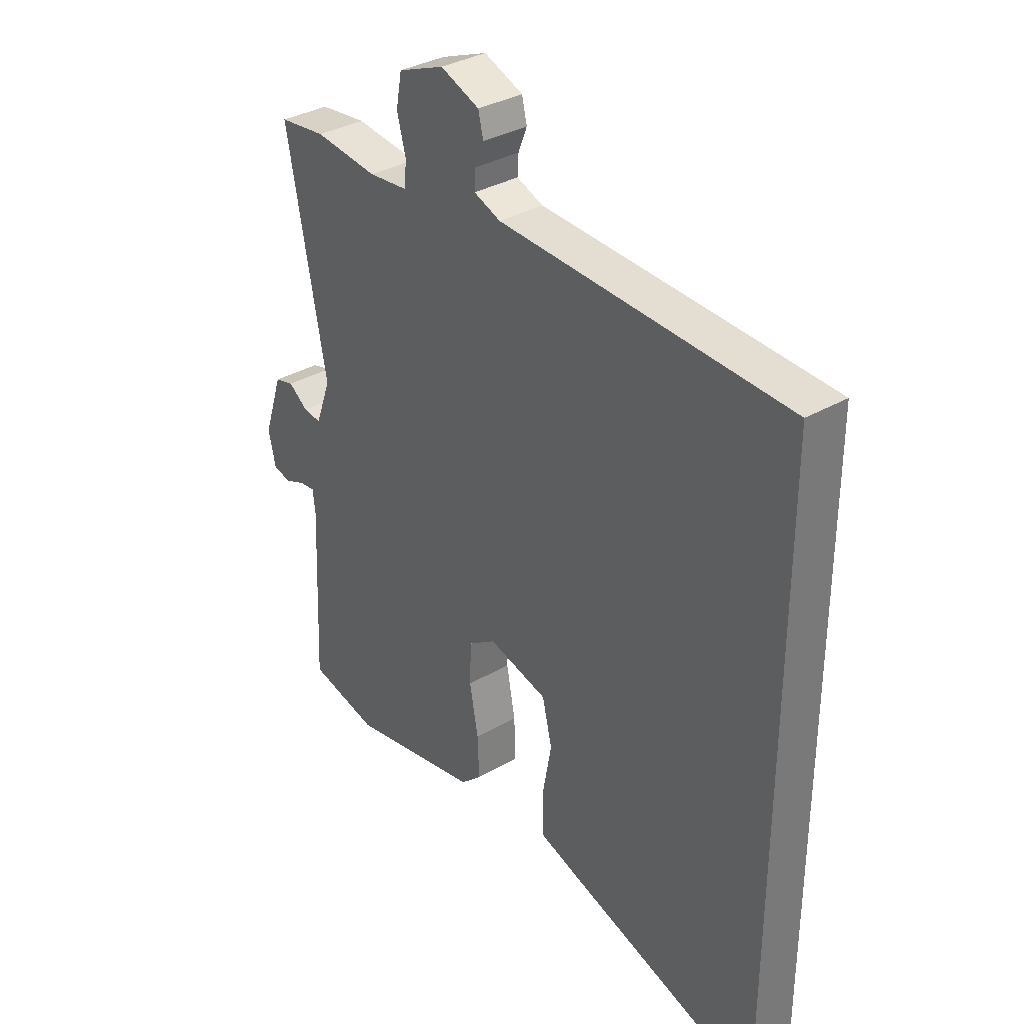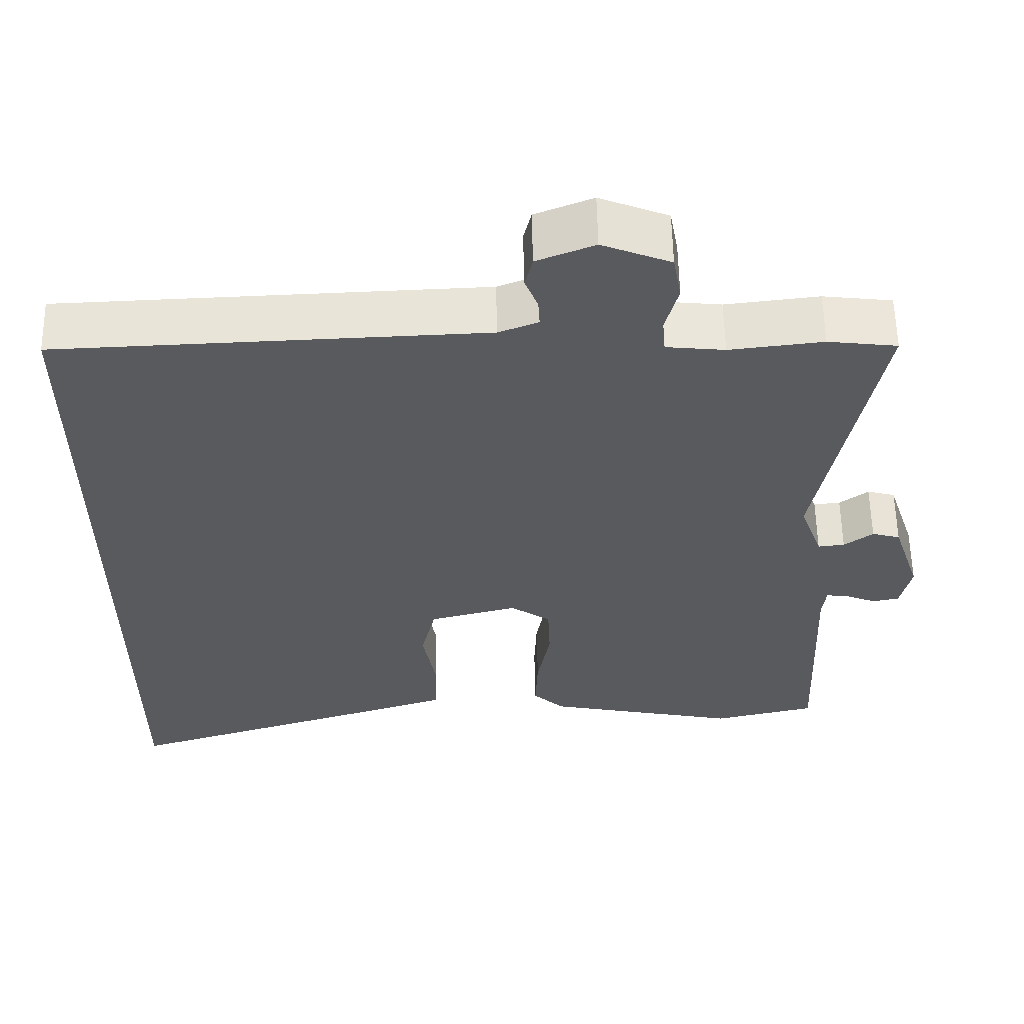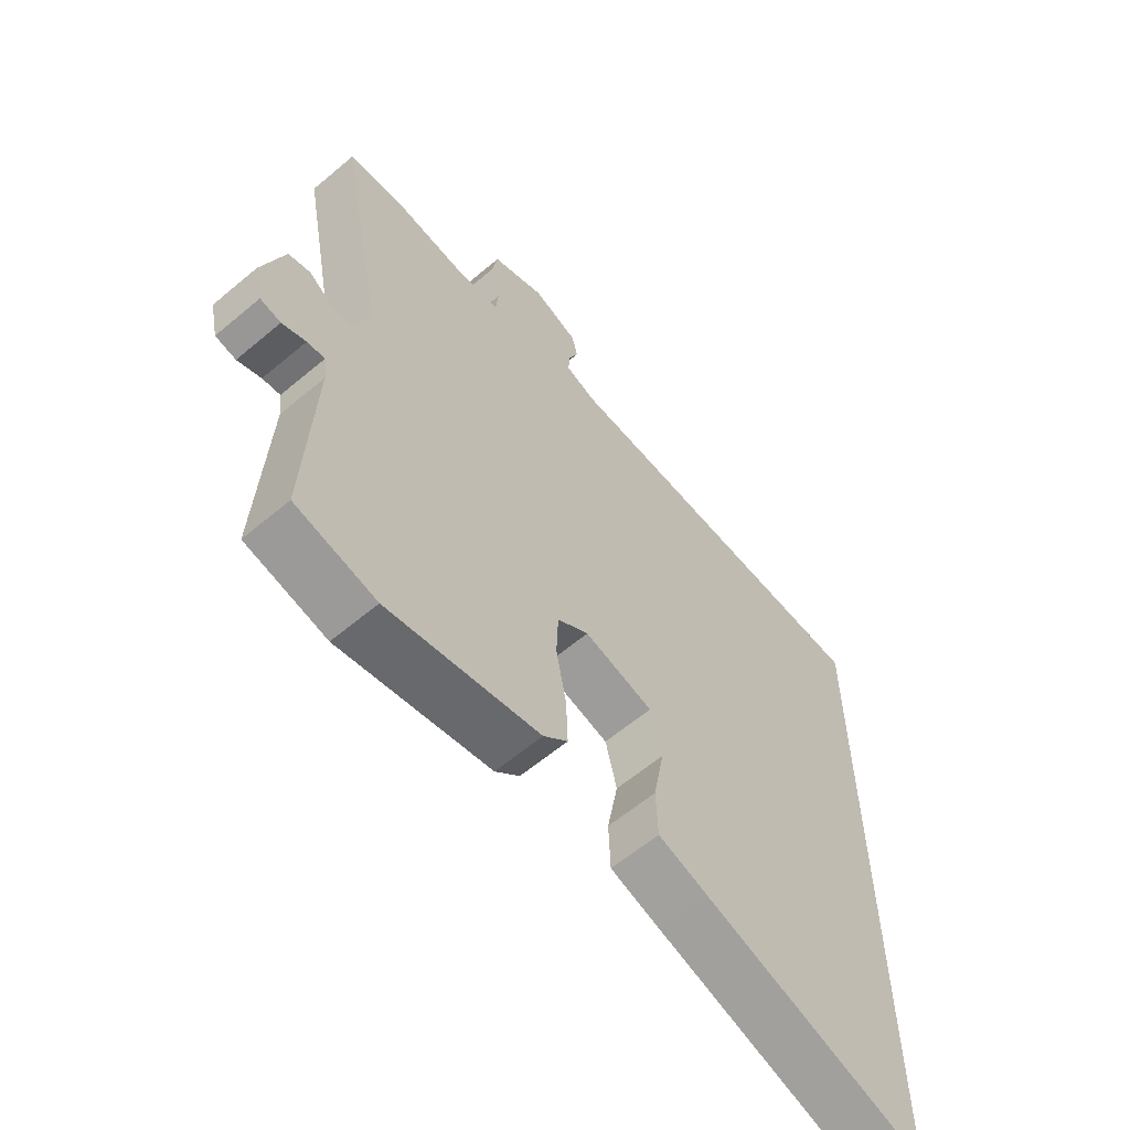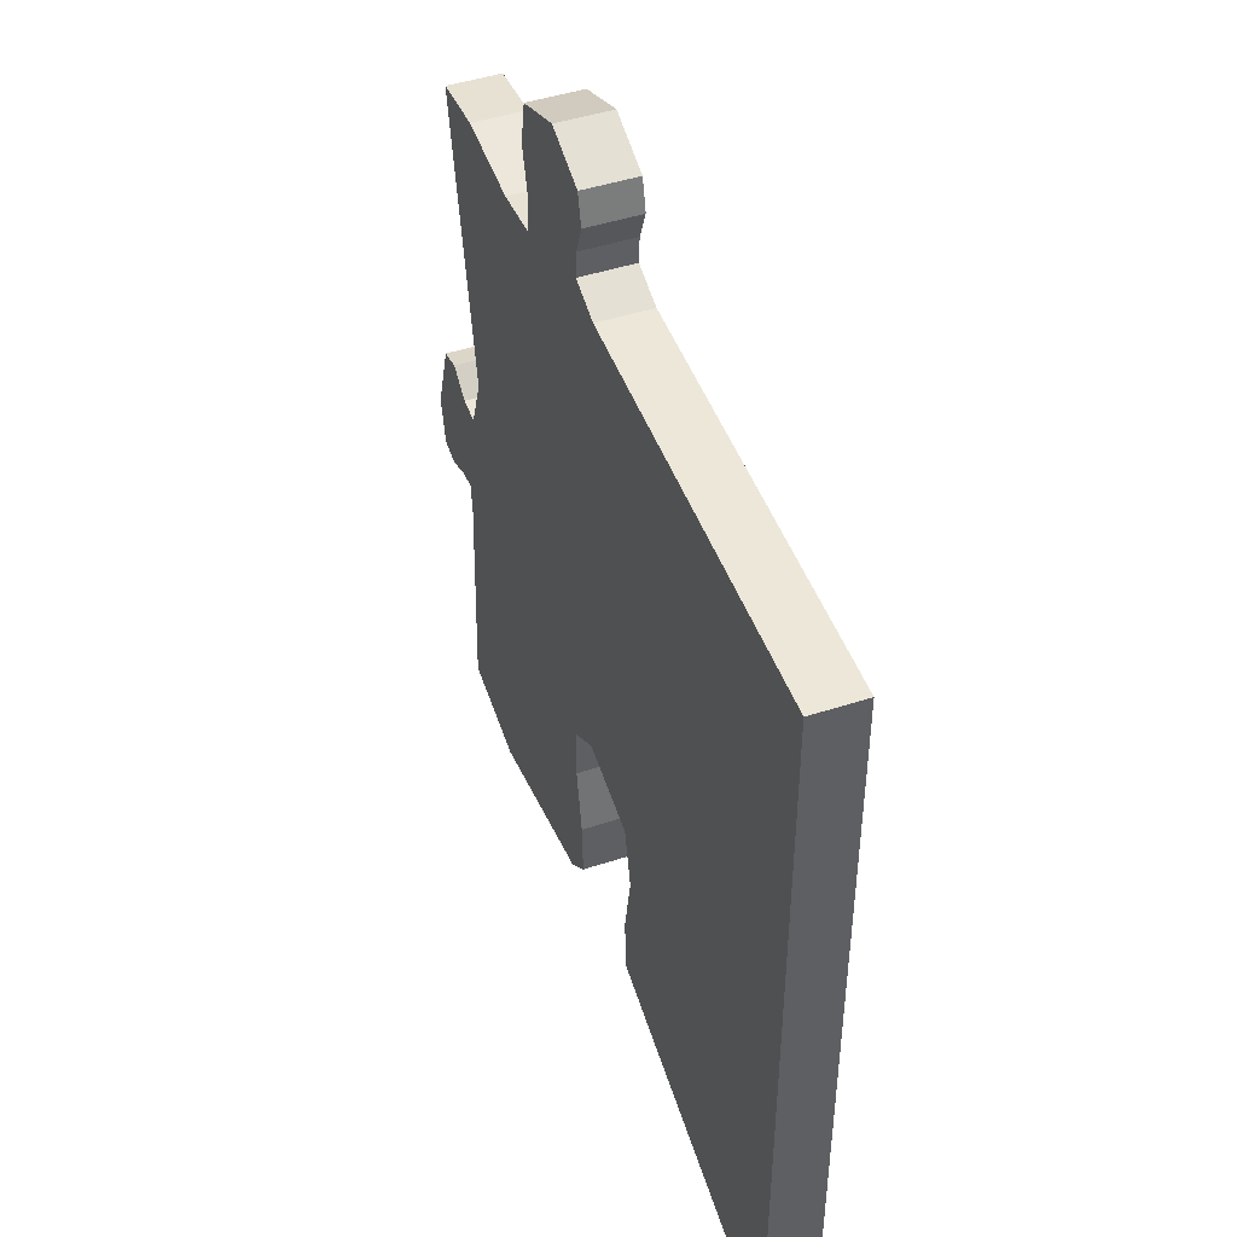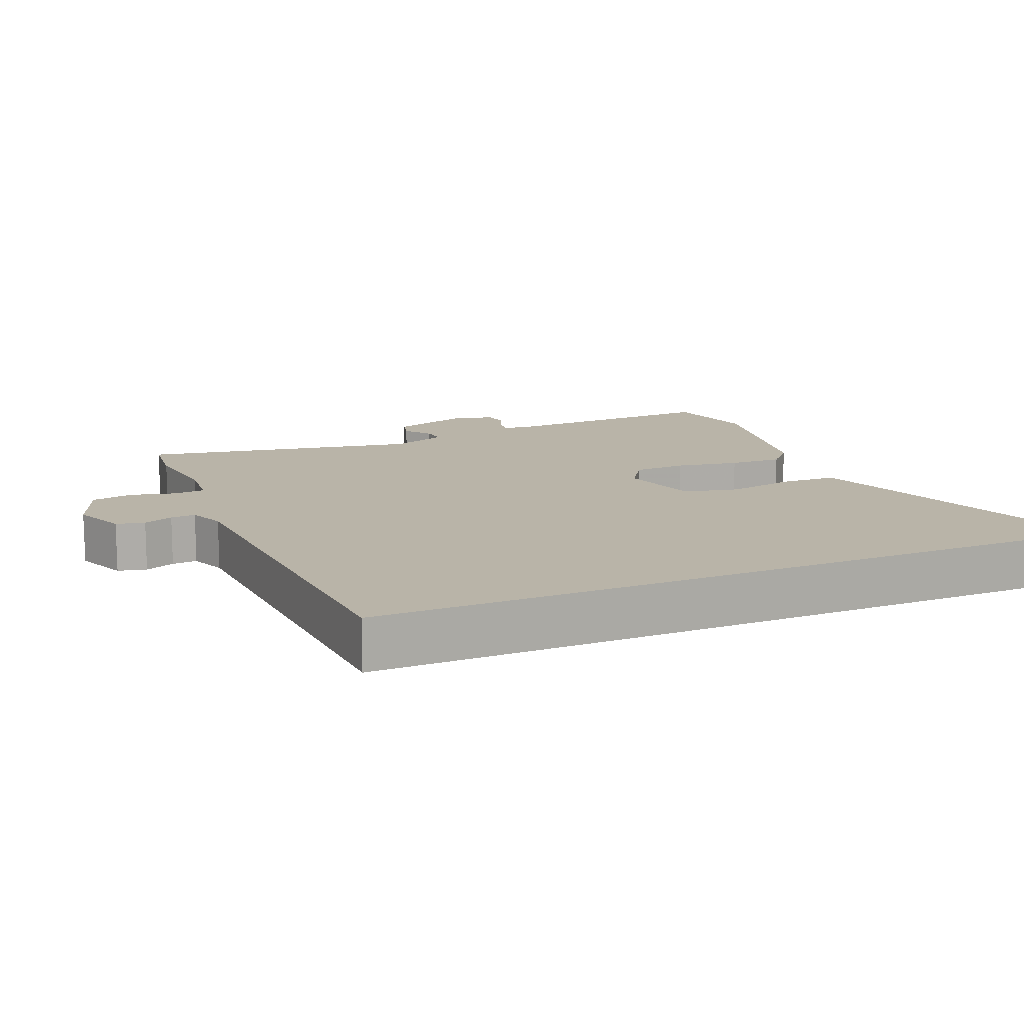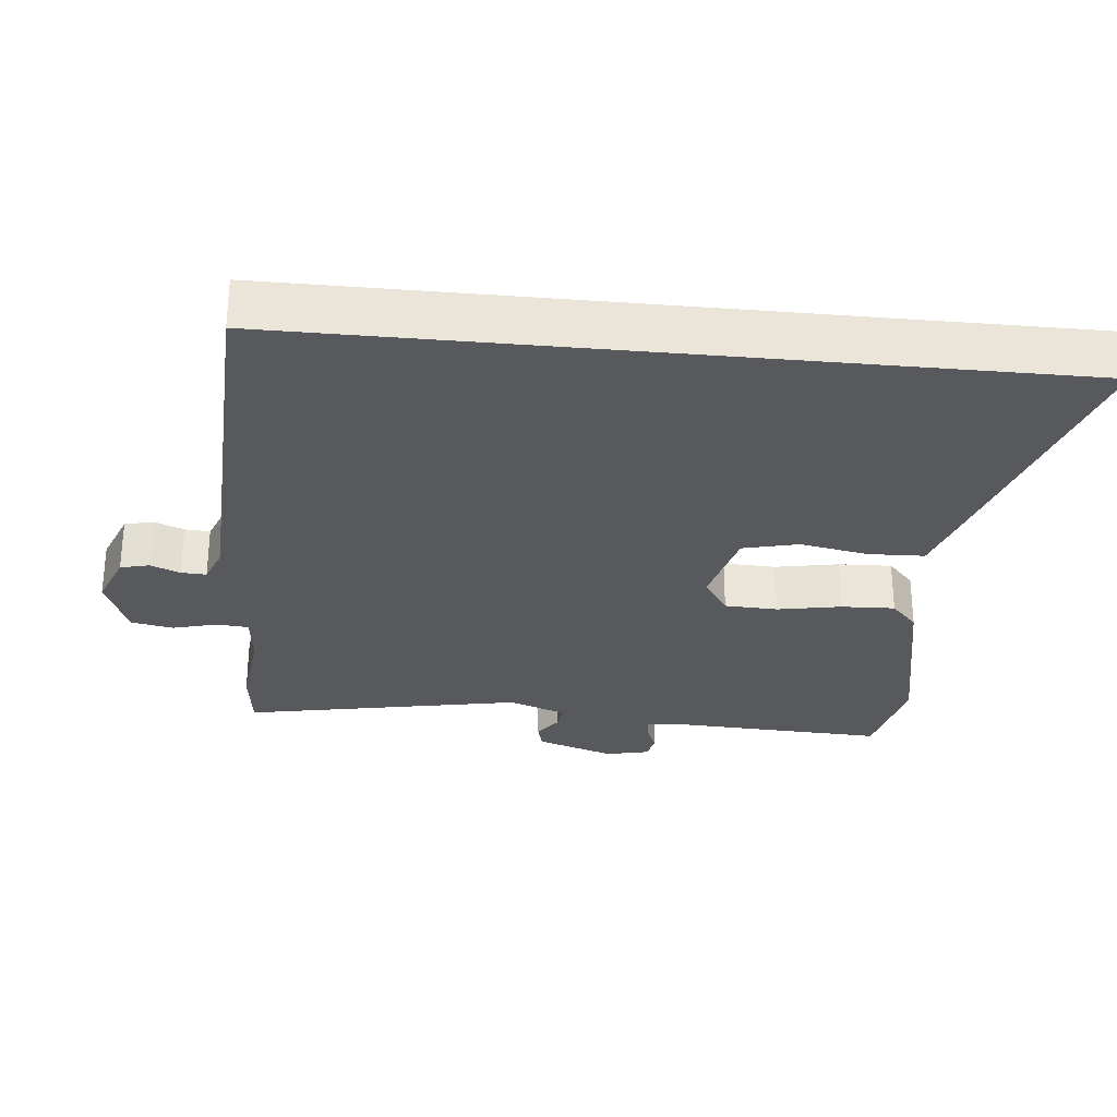
<metadata>
{"format":"obj","ext":"obj","renderer":"f3d","projection":"perspective","resolution":1024,"background":"white","views":[{"elev":34.2,"azim":51.9,"up":"+Z"},{"elev":58.2,"azim":178.9,"up":"+Z"},{"elev":-61.1,"azim":-49.4,"up":"+Z"},{"elev":46.4,"azim":69.6,"up":"+Z"},{"elev":13.3,"azim":66.5,"up":"+Y"},{"elev":-29.2,"azim":84.3,"up":"+Y"}]}
</metadata>
<code>
v -0.412 0.07 -0.52
v -0.548 0.07 -0.489
v -0.534 0.07 -0.171
v -0.539 0.07 -0.128
v -0.569 0.07 -0.132
v -0.609 0.07 -0.148
v -0.644 0.07 -0.141
v -0.658 0.07 -0.078
v -0.621 0.07 0.033
v -0.584 0.07 0.043
v -0.546 0.07 0.015
v -0.511 0.07 0.011
v -0.481 0.07 0.093
v -0.558 0.07 0.493
v -0.467 0.07 0.504
v -0.344 0.07 0.49
v -0.267 0.07 0.498
v -0.263 0.07 0.544
v -0.28 0.07 0.608
v -0.269 0.07 0.668
v -0.179 0.07 0.704
v -0.103 0.07 0.674
v -0.093 0.07 0.633
v -0.11 0.07 0.59
v -0.112 0.07 0.554
v -0.06 0.07 0.534
v 0.5 0.07 0.513
v 0.5 0.07 -0.583
v 0.127 0.07 -0.466
v 0.041 0.07 -0.438
v 0.038 0.07 -0.358
v 0.056 0.07 -0.26
v 0.037 0.07 -0.18
v -0.079 0.07 -0.15
v -0.132 0.07 -0.186
v -0.135 0.07 -0.262
v -0.118 0.07 -0.353
v -0.115 0.07 -0.43
v -0.156 0.07 -0.468
v -0.412 0 -0.52
v -0.548 0 -0.489
v -0.534 0 -0.171
v -0.539 0 -0.128
v -0.569 0 -0.132
v -0.609 0 -0.148
v -0.644 0 -0.141
v -0.658 0 -0.078
v -0.621 0 0.033
v -0.584 0 0.043
v -0.546 0 0.015
v -0.511 0 0.011
v -0.481 0 0.093
v -0.558 0 0.493
v -0.467 0 0.504
v -0.344 0 0.49
v -0.267 0 0.498
v -0.263 0 0.544
v -0.28 0 0.608
v -0.269 0 0.668
v -0.179 0 0.704
v -0.103 0 0.674
v -0.093 0 0.633
v -0.11 0 0.59
v -0.112 0 0.554
v -0.06 0 0.534
v 0.5 0 0.513
v 0.5 0 -0.583
v 0.127 0 -0.466
v 0.041 0 -0.438
v 0.038 0 -0.358
v 0.056 0 -0.26
v 0.037 0 -0.18
v -0.079 0 -0.15
v -0.132 0 -0.186
v -0.135 0 -0.262
v -0.118 0 -0.353
v -0.115 0 -0.43
v -0.156 0 -0.468
f 1 2 3
f 39 1 3
f 38 39 3
f 37 38 3
f 36 37 3
f 35 36 3 4
f 34 35 4
f 30 31 32
f 29 30 32
f 28 29 32
f 27 28 32
f 26 27 32 33
f 25 26 33 34
f 22 23 24
f 21 22 24
f 20 21 24
f 19 20 24
f 18 19 24
f 17 18 24 25
f 13 14 15 16
f 13 16 17
f 25 34 4
f 17 25 4
f 13 17 4
f 12 13 4
f 9 10 11
f 8 9 11
f 7 8 11
f 6 7 11
f 5 6 11
f 4 5 11 12
f 42 41 40
f 42 40 78
f 42 78 77
f 42 77 76
f 42 76 75
f 43 42 75 74
f 43 74 73
f 71 70 69
f 71 69 68
f 71 68 67
f 71 67 66
f 72 71 66 65
f 73 72 65 64
f 63 62 61
f 63 61 60
f 63 60 59
f 63 59 58
f 63 58 57
f 64 63 57 56
f 55 54 53 52
f 56 55 52
f 43 73 64
f 43 64 56
f 43 56 52
f 43 52 51
f 50 49 48
f 50 48 47
f 50 47 46
f 50 46 45
f 50 45 44
f 51 50 44 43
f 1 40 41 2
f 2 41 42 3
f 3 42 43 4
f 4 43 44 5
f 5 44 45 6
f 6 45 46 7
f 7 46 47 8
f 8 47 48 9
f 9 48 49 10
f 10 49 50 11
f 11 50 51 12
f 12 51 52 13
f 13 52 53 14
f 14 53 54 15
f 15 54 55 16
f 16 55 56 17
f 17 56 57 18
f 18 57 58 19
f 19 58 59 20
f 20 59 60 21
f 21 60 61 22
f 22 61 62 23
f 23 62 63 24
f 24 63 64 25
f 25 64 65 26
f 26 65 66 27
f 27 66 67 28
f 28 67 68 29
f 29 68 69 30
f 30 69 70 31
f 31 70 71 32
f 32 71 72 33
f 33 72 73 34
f 34 73 74 35
f 35 74 75 36
f 36 75 76 37
f 37 76 77 38
f 38 77 78 39
f 39 78 40 1

</code>
